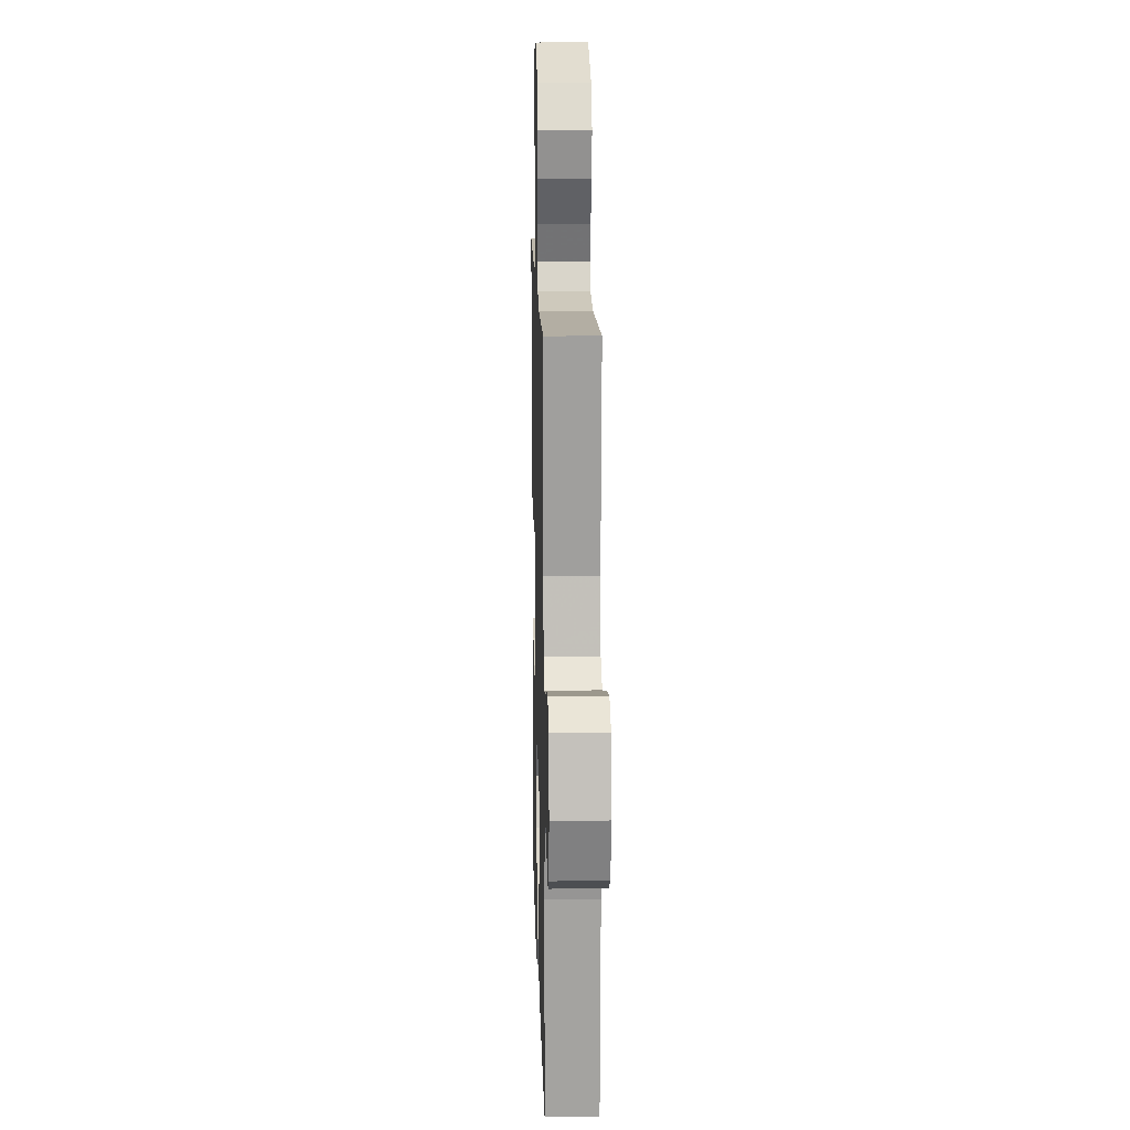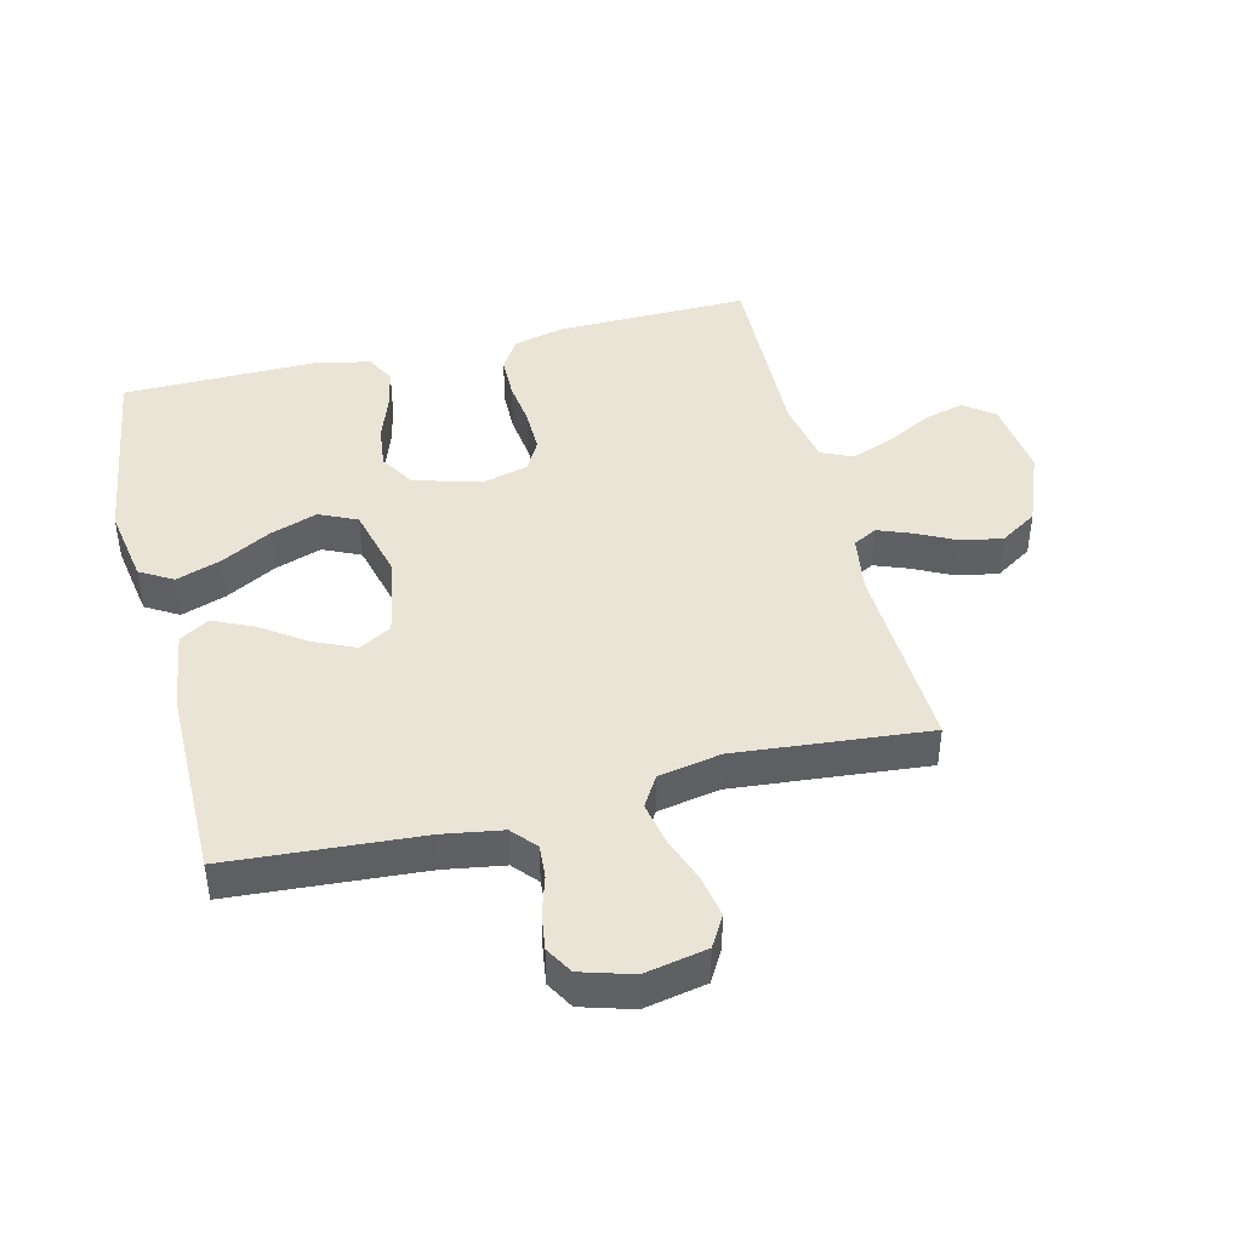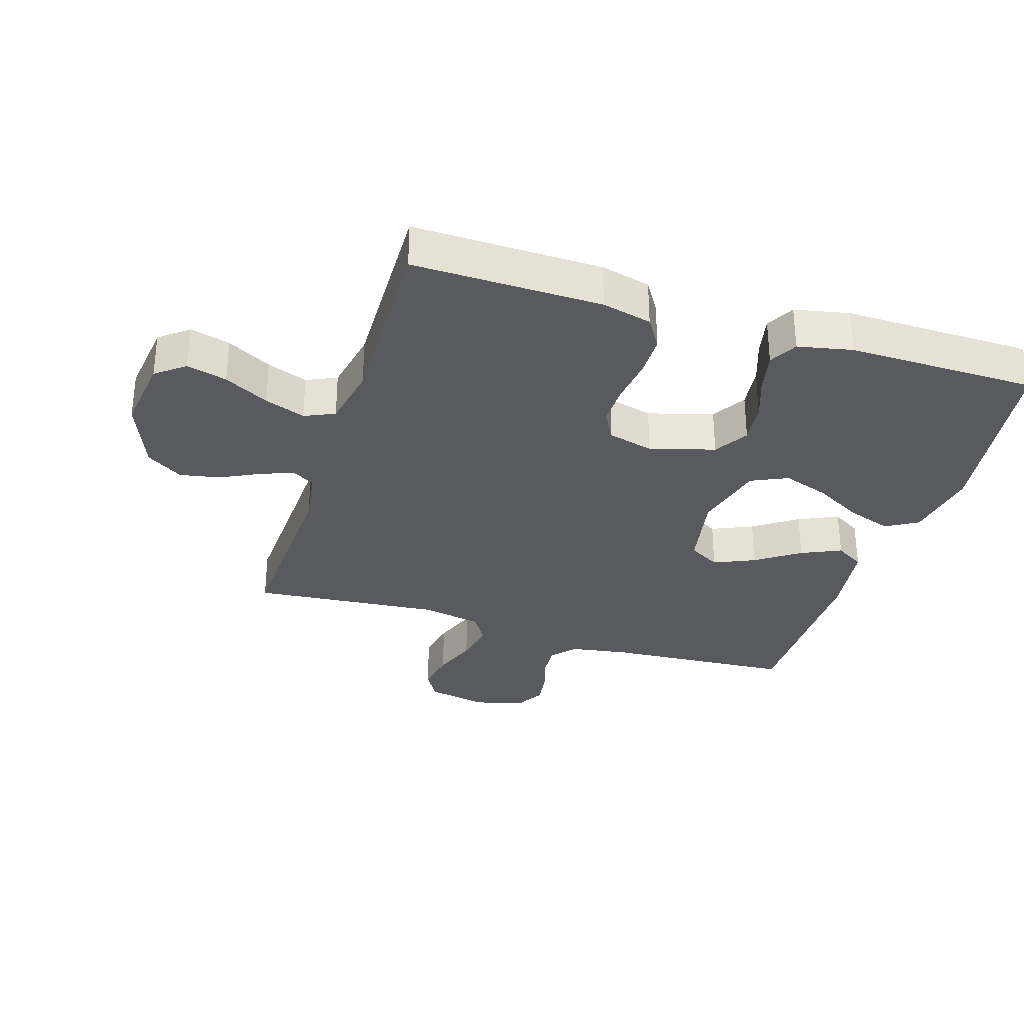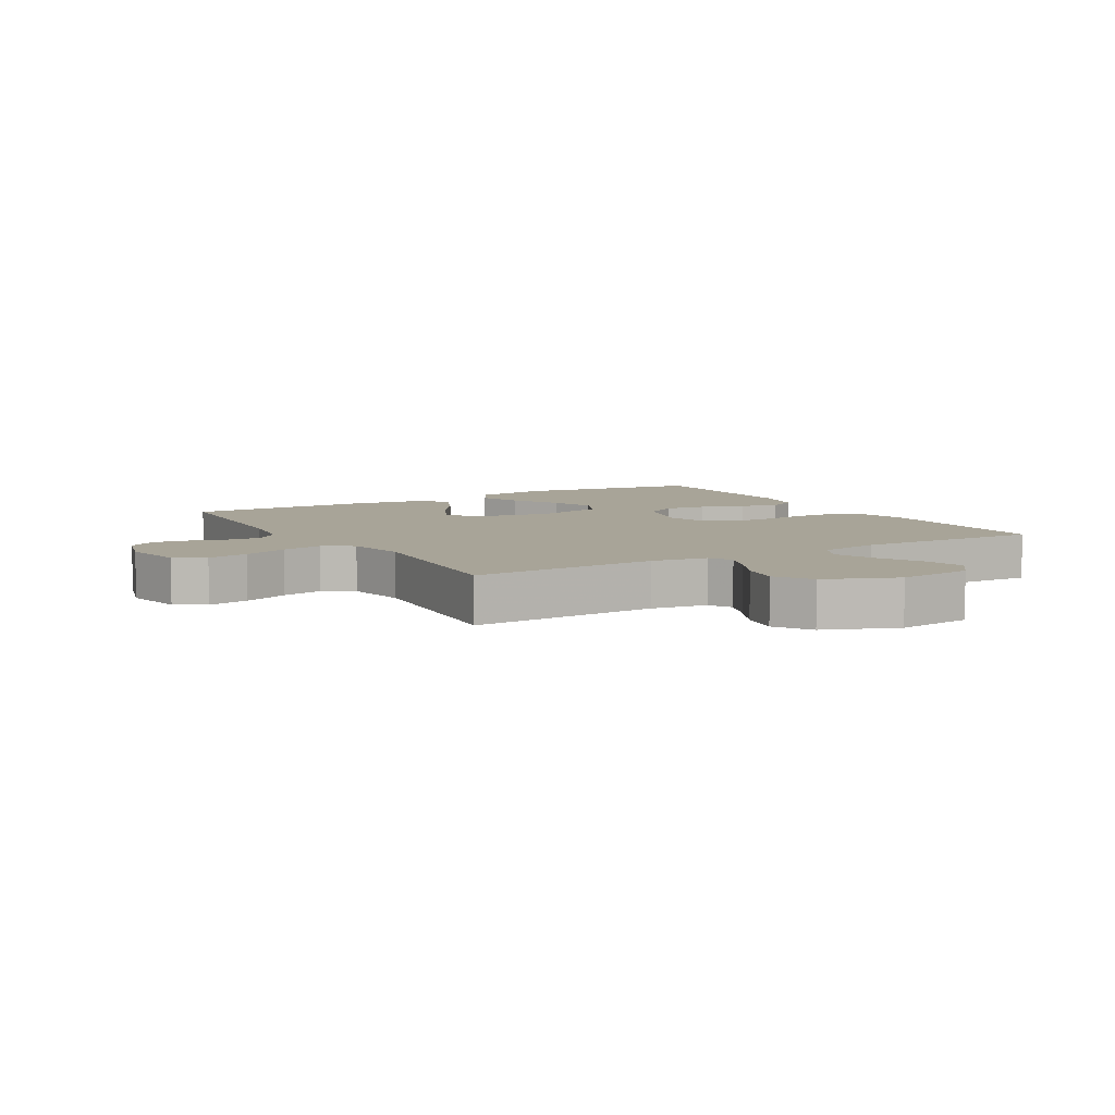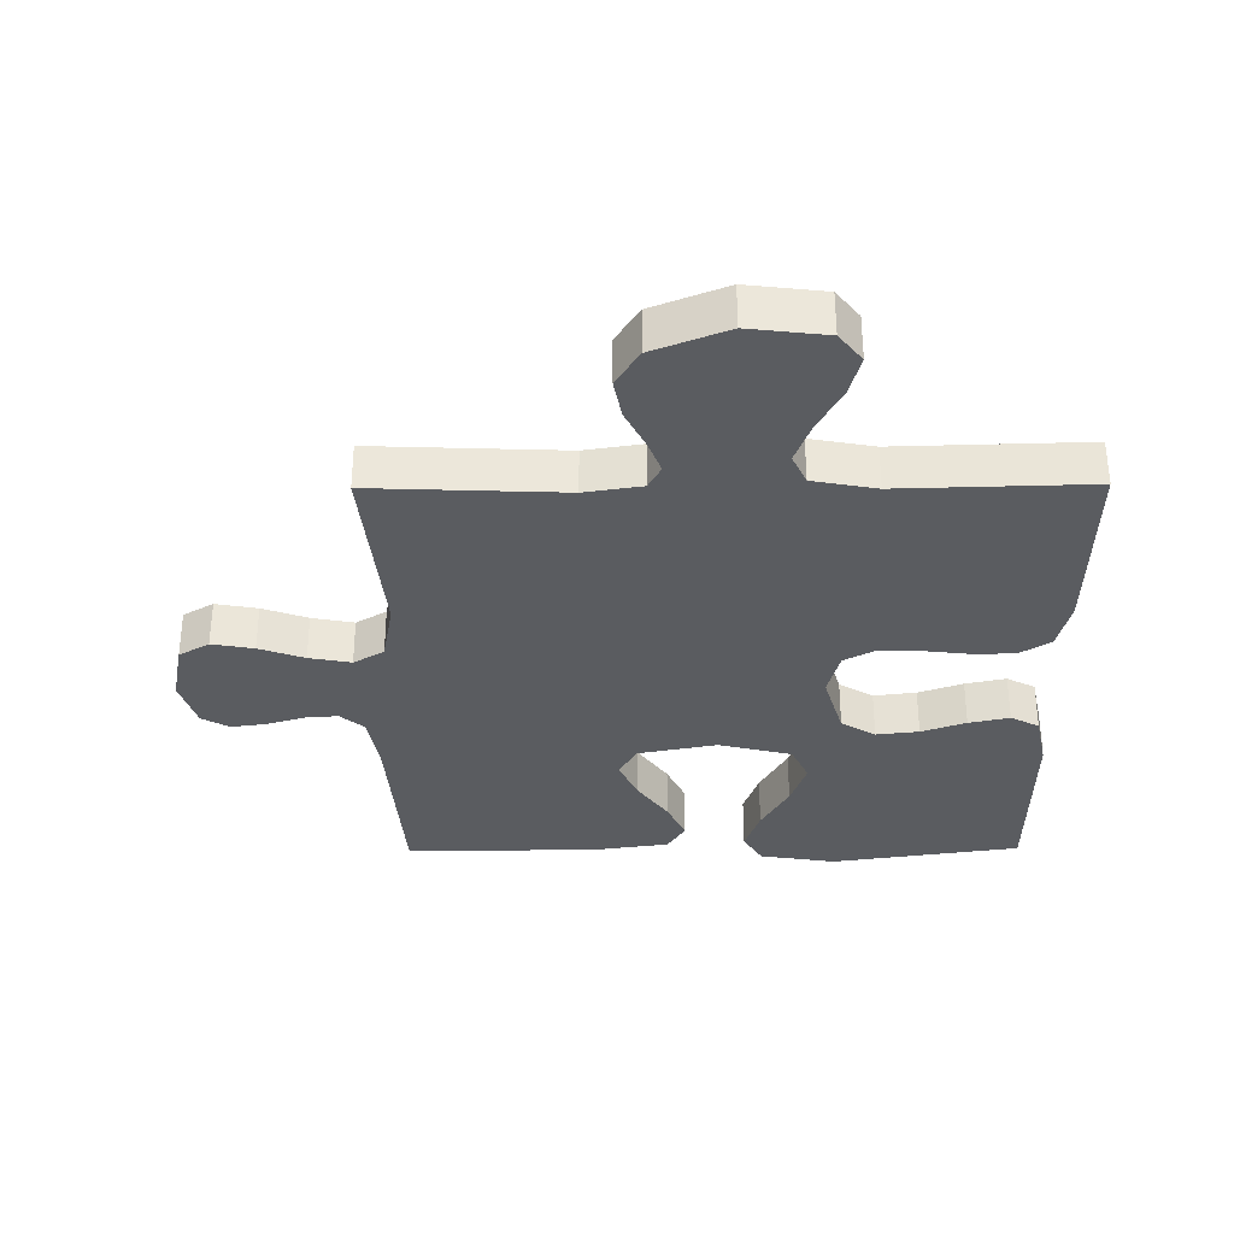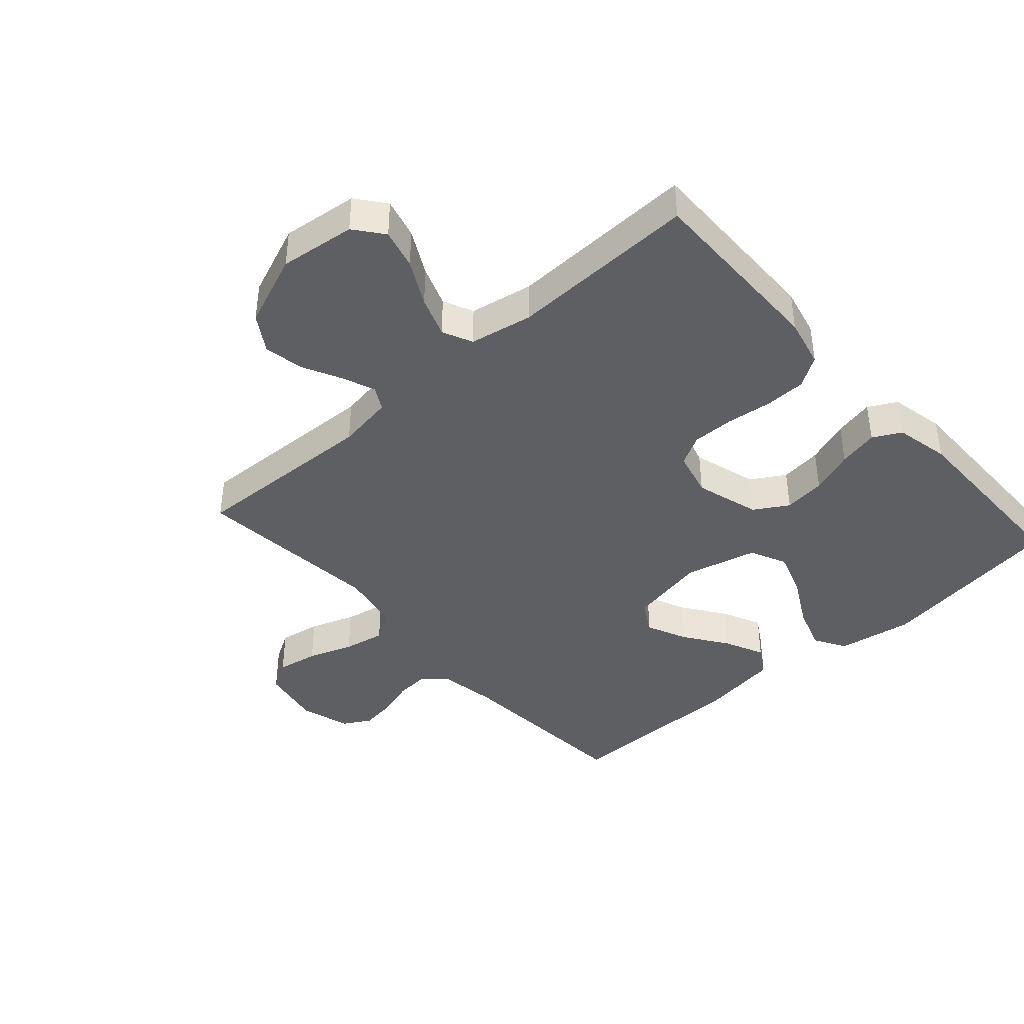
<metadata>
{"format":"obj","ext":"obj","renderer":"f3d","projection":"perspective","resolution":1024,"background":"white","views":[{"elev":13.4,"azim":-91.5,"up":"+Z"},{"elev":43.6,"azim":-103.9,"up":"+Y"},{"elev":-31.8,"azim":72.5,"up":"+Y"},{"elev":7.0,"azim":-30.5,"up":"+Y"},{"elev":-33.7,"azim":0.5,"up":"+Y"},{"elev":-41.1,"azim":41.9,"up":"+Y"}]}
</metadata>
<code>
v -0.5 0.07 -0.5
v -0.521 0.07 -0.2
v -0.536 0.07 -0.108
v -0.574 0.07 -0.075
v -0.626 0.07 -0.079
v -0.685 0.07 -0.097
v -0.741 0.07 -0.105
v -0.784 0.07 -0.08
v -0.808 0.07 0
v -0.789 0.07 0.097
v -0.741 0.07 0.125
v -0.675 0.07 0.113
v -0.604 0.07 0.087
v -0.538 0.07 0.074
v -0.49 0.07 0.103
v -0.472 0.07 0.2
v -0.5 0.07 0.5
v -0.2 0.07 0.487
v -0.11 0.07 0.501
v -0.09 0.07 0.538
v -0.11 0.07 0.59
v -0.141 0.07 0.652
v -0.153 0.07 0.716
v -0.116 0.07 0.774
v 0 0.07 0.82
v 0.121 0.07 0.805
v 0.157 0.07 0.759
v 0.14 0.07 0.695
v 0.102 0.07 0.624
v 0.078 0.07 0.559
v 0.1 0.07 0.511
v 0.2 0.07 0.492
v 0.5 0.07 0.5
v 0.495 0.07 0.2
v 0.476 0.07 0.121
v 0.427 0.07 0.09
v 0.361 0.07 0.089
v 0.289 0.07 0.098
v 0.222 0.07 0.099
v 0.174 0.07 0.073
v 0.155 0.07 0
v 0.185 0.07 -0.103
v 0.239 0.07 -0.136
v 0.306 0.07 -0.128
v 0.376 0.07 -0.103
v 0.44 0.07 -0.089
v 0.485 0.07 -0.113
v 0.503 0.07 -0.2
v 0.5 0.07 -0.5
v 0.2 0.07 -0.544
v 0.08 0.07 -0.524
v 0.05 0.07 -0.473
v 0.074 0.07 -0.403
v 0.117 0.07 -0.325
v 0.142 0.07 -0.252
v 0.115 0.07 -0.194
v 0 0.07 -0.165
v -0.124 0.07 -0.189
v -0.153 0.07 -0.239
v -0.124 0.07 -0.304
v -0.076 0.07 -0.373
v -0.047 0.07 -0.436
v -0.075 0.07 -0.482
v -0.2 0.07 -0.5
v -0.5 0 -0.5
v -0.521 0 -0.2
v -0.536 0 -0.108
v -0.574 0 -0.075
v -0.626 0 -0.079
v -0.685 0 -0.097
v -0.741 0 -0.105
v -0.784 0 -0.08
v -0.808 0 0
v -0.789 0 0.097
v -0.741 0 0.125
v -0.675 0 0.113
v -0.604 0 0.087
v -0.538 0 0.074
v -0.49 0 0.103
v -0.472 0 0.2
v -0.5 0 0.5
v -0.2 0 0.487
v -0.11 0 0.501
v -0.09 0 0.538
v -0.11 0 0.59
v -0.141 0 0.652
v -0.153 0 0.716
v -0.116 0 0.774
v 0 0 0.82
v 0.121 0 0.805
v 0.157 0 0.759
v 0.14 0 0.695
v 0.102 0 0.624
v 0.078 0 0.559
v 0.1 0 0.511
v 0.2 0 0.492
v 0.5 0 0.5
v 0.495 0 0.2
v 0.476 0 0.121
v 0.427 0 0.09
v 0.361 0 0.089
v 0.289 0 0.098
v 0.222 0 0.099
v 0.174 0 0.073
v 0.155 0 0
v 0.185 0 -0.103
v 0.239 0 -0.136
v 0.306 0 -0.128
v 0.376 0 -0.103
v 0.44 0 -0.089
v 0.485 0 -0.113
v 0.503 0 -0.2
v 0.5 0 -0.5
v 0.2 0 -0.544
v 0.08 0 -0.524
v 0.05 0 -0.473
v 0.074 0 -0.403
v 0.117 0 -0.325
v 0.142 0 -0.252
v 0.115 0 -0.194
v 0 0 -0.165
v -0.124 0 -0.189
v -0.153 0 -0.239
v -0.124 0 -0.304
v -0.076 0 -0.373
v -0.047 0 -0.436
v -0.075 0 -0.482
v -0.2 0 -0.5
f 63 64 1 2
f 60 61 62 63
f 59 60 63 2
f 58 59 2 3
f 57 58 3 4
f 51 52 53 54
f 51 54 55
f 50 51 55
f 49 50 55
f 48 49 55 56
f 44 45 46 47
f 43 44 47 48
f 35 36 37 38
f 35 38 39
f 32 33 34 35
f 31 32 35 39
f 30 31 39 40
f 26 27 28 29
f 26 29 30
f 25 26 30
f 21 22 23 24
f 20 21 24 25
f 16 17 18
f 15 16 18 19
f 10 11 12 13
f 10 13 14
f 9 10 14
f 8 9 14
f 5 6 7 8
f 4 5 8 14
f 57 4 14 15
f 43 48 56 57
f 42 43 57 15
f 25 30 40 41
f 20 25 41
f 19 20 41 42
f 15 19 42
f 66 65 128 127
f 127 126 125 124
f 66 127 124 123
f 67 66 123 122
f 68 67 122 121
f 118 117 116 115
f 119 118 115
f 119 115 114
f 119 114 113
f 120 119 113 112
f 111 110 109 108
f 112 111 108 107
f 102 101 100 99
f 103 102 99
f 99 98 97 96
f 103 99 96 95
f 104 103 95 94
f 93 92 91 90
f 94 93 90
f 94 90 89
f 88 87 86 85
f 89 88 85 84
f 82 81 80
f 83 82 80 79
f 77 76 75 74
f 78 77 74
f 78 74 73
f 78 73 72
f 72 71 70 69
f 78 72 69 68
f 79 78 68 121
f 121 120 112 107
f 79 121 107 106
f 105 104 94 89
f 105 89 84
f 106 105 84 83
f 106 83 79
f 1 65 66 2
f 2 66 67 3
f 3 67 68 4
f 4 68 69 5
f 5 69 70 6
f 6 70 71 7
f 7 71 72 8
f 8 72 73 9
f 9 73 74 10
f 10 74 75 11
f 11 75 76 12
f 12 76 77 13
f 13 77 78 14
f 14 78 79 15
f 15 79 80 16
f 16 80 81 17
f 17 81 82 18
f 18 82 83 19
f 19 83 84 20
f 20 84 85 21
f 21 85 86 22
f 22 86 87 23
f 23 87 88 24
f 24 88 89 25
f 25 89 90 26
f 26 90 91 27
f 27 91 92 28
f 28 92 93 29
f 29 93 94 30
f 30 94 95 31
f 31 95 96 32
f 32 96 97 33
f 33 97 98 34
f 34 98 99 35
f 35 99 100 36
f 36 100 101 37
f 37 101 102 38
f 38 102 103 39
f 39 103 104 40
f 40 104 105 41
f 41 105 106 42
f 42 106 107 43
f 43 107 108 44
f 44 108 109 45
f 45 109 110 46
f 46 110 111 47
f 47 111 112 48
f 48 112 113 49
f 49 113 114 50
f 50 114 115 51
f 51 115 116 52
f 52 116 117 53
f 53 117 118 54
f 54 118 119 55
f 55 119 120 56
f 56 120 121 57
f 57 121 122 58
f 58 122 123 59
f 59 123 124 60
f 60 124 125 61
f 61 125 126 62
f 62 126 127 63
f 63 127 128 64
f 64 128 65 1

</code>
